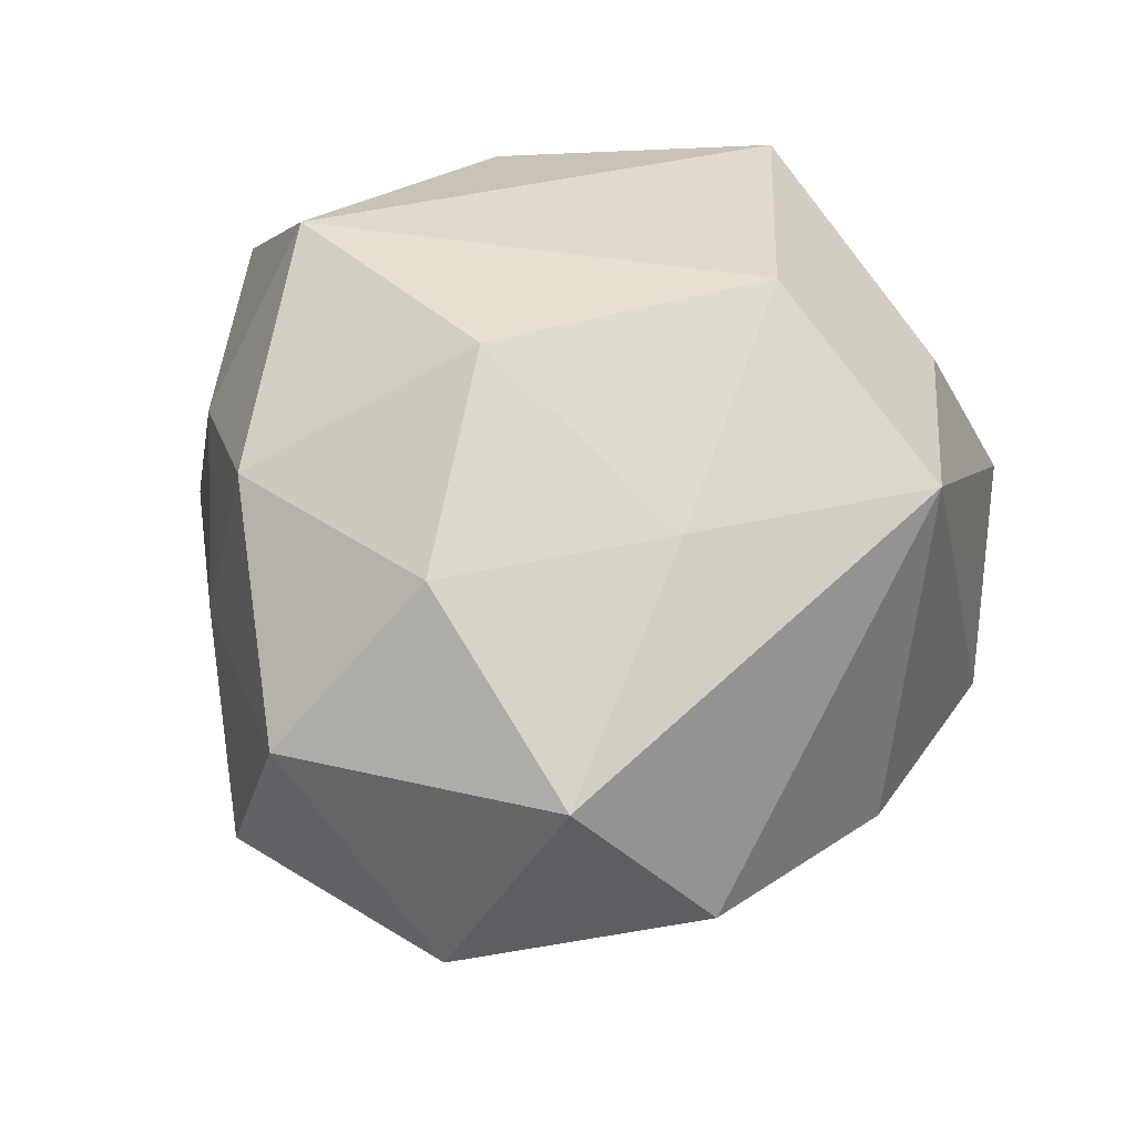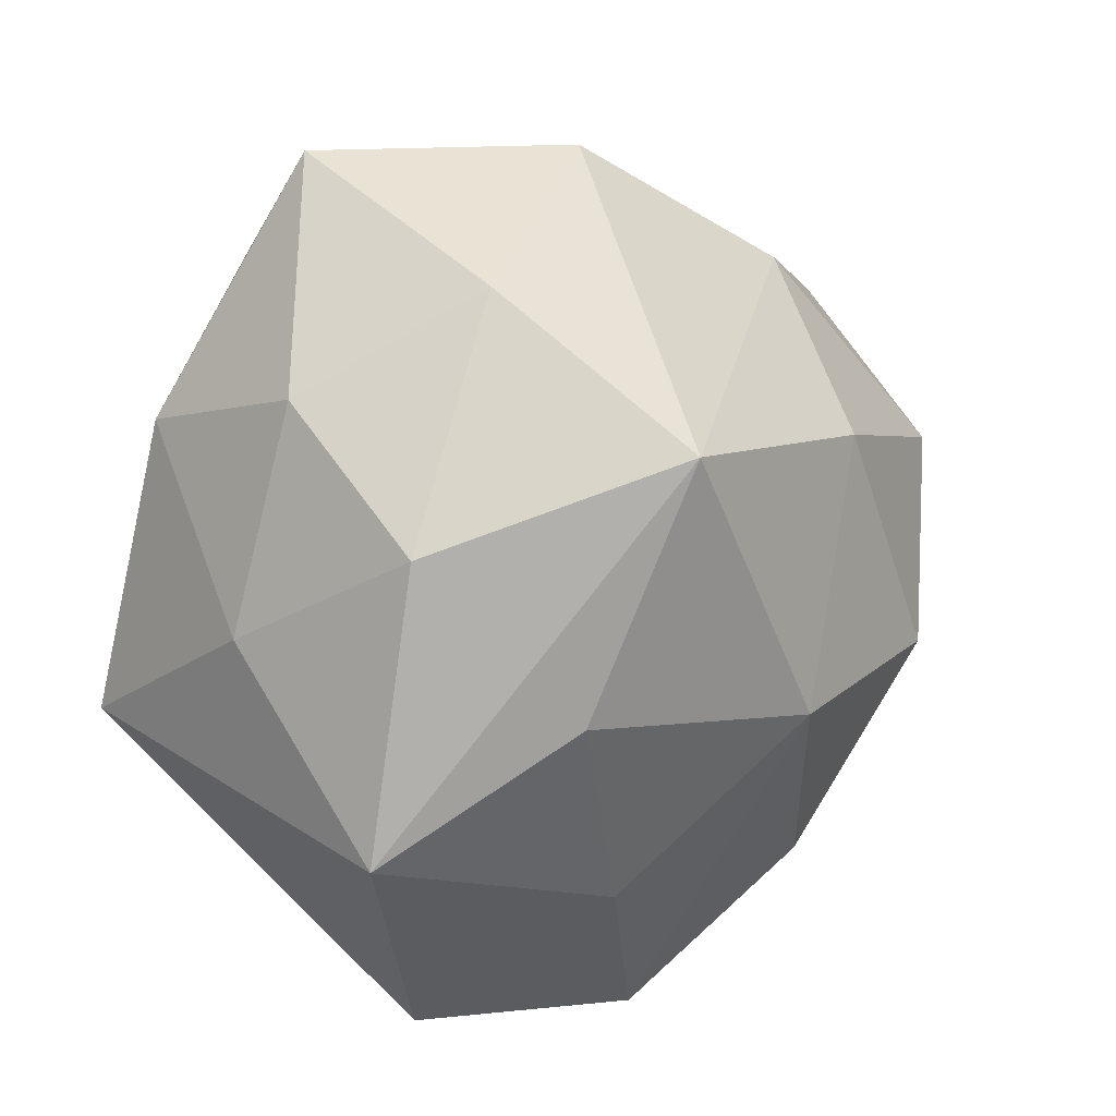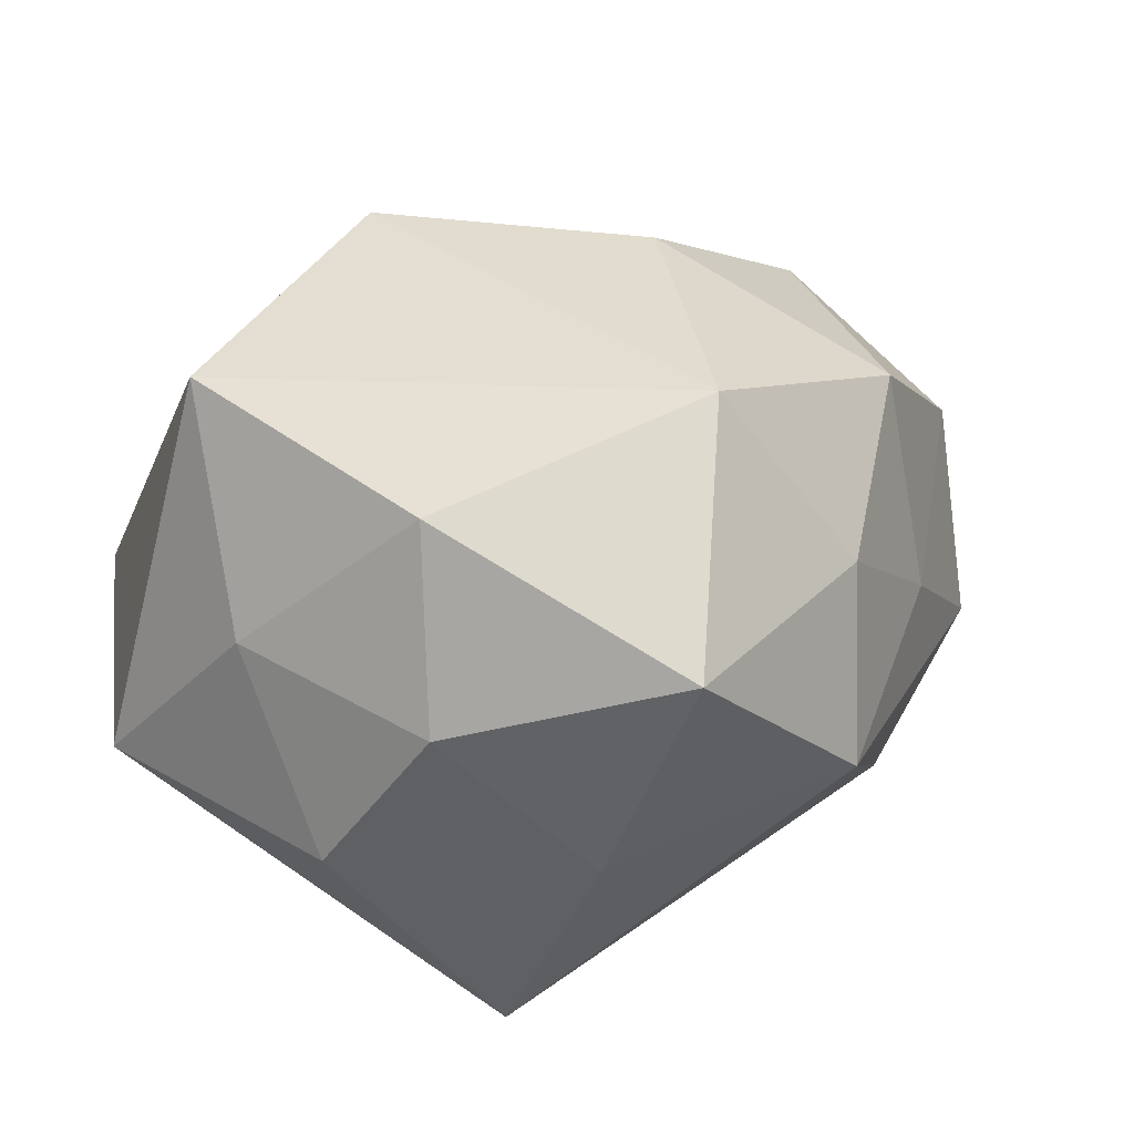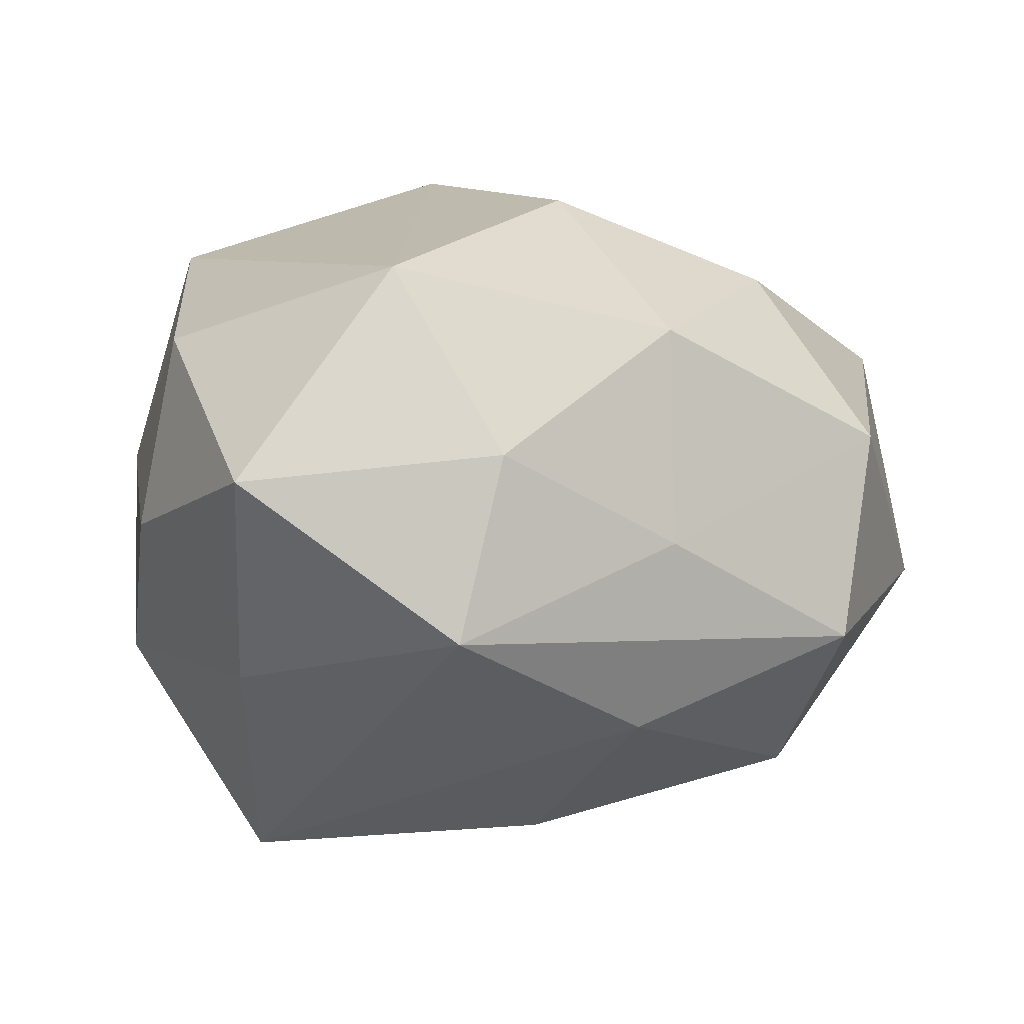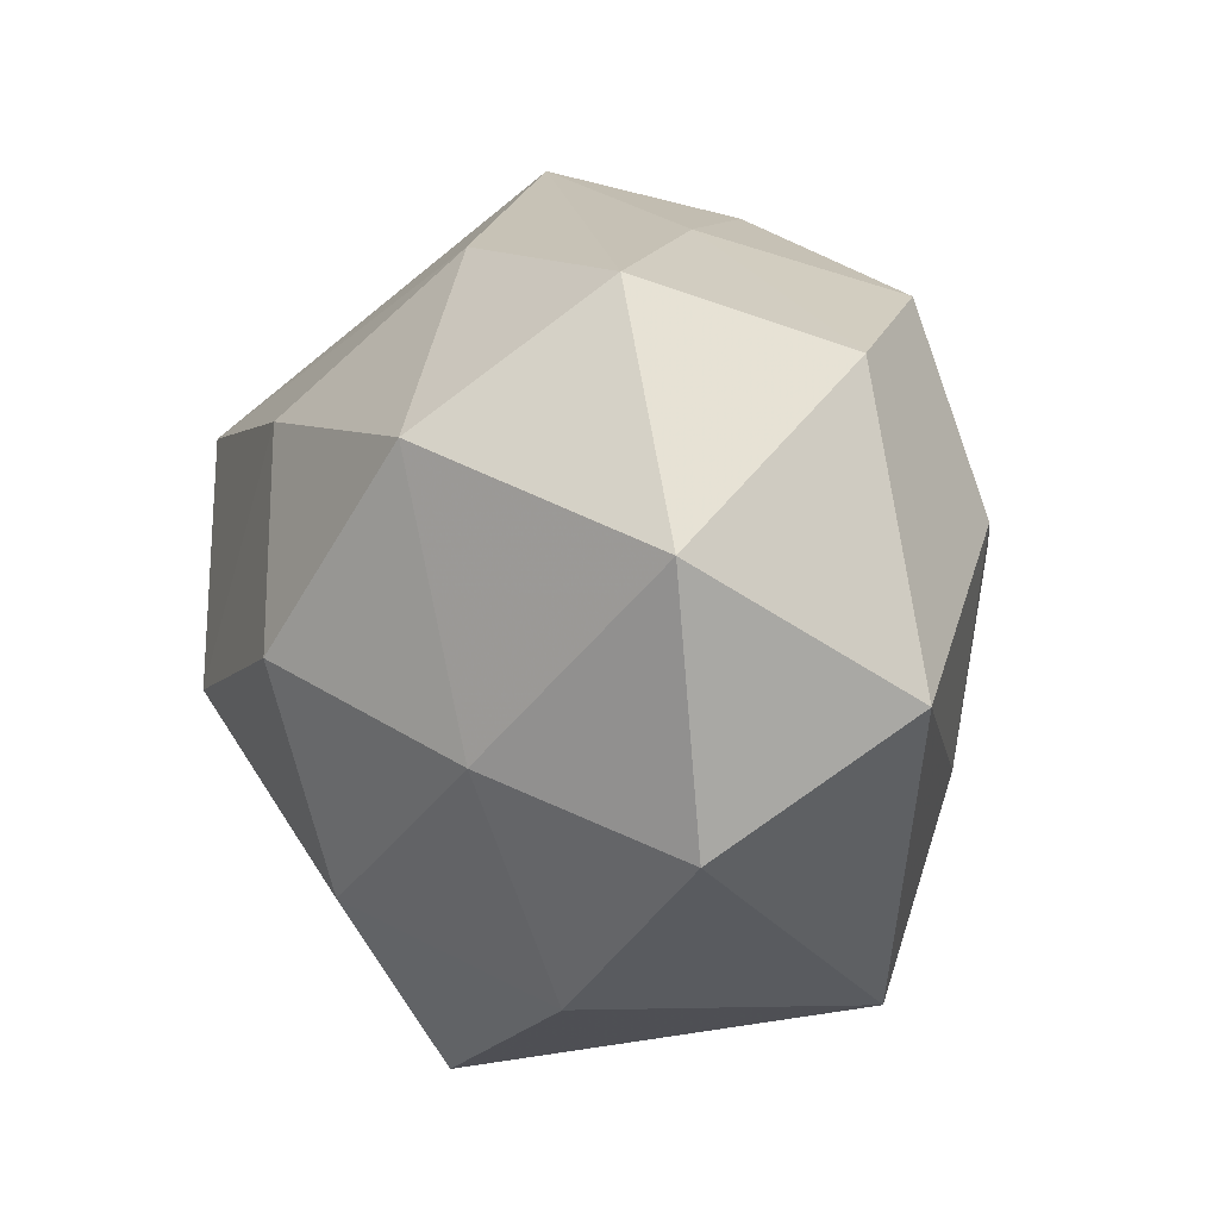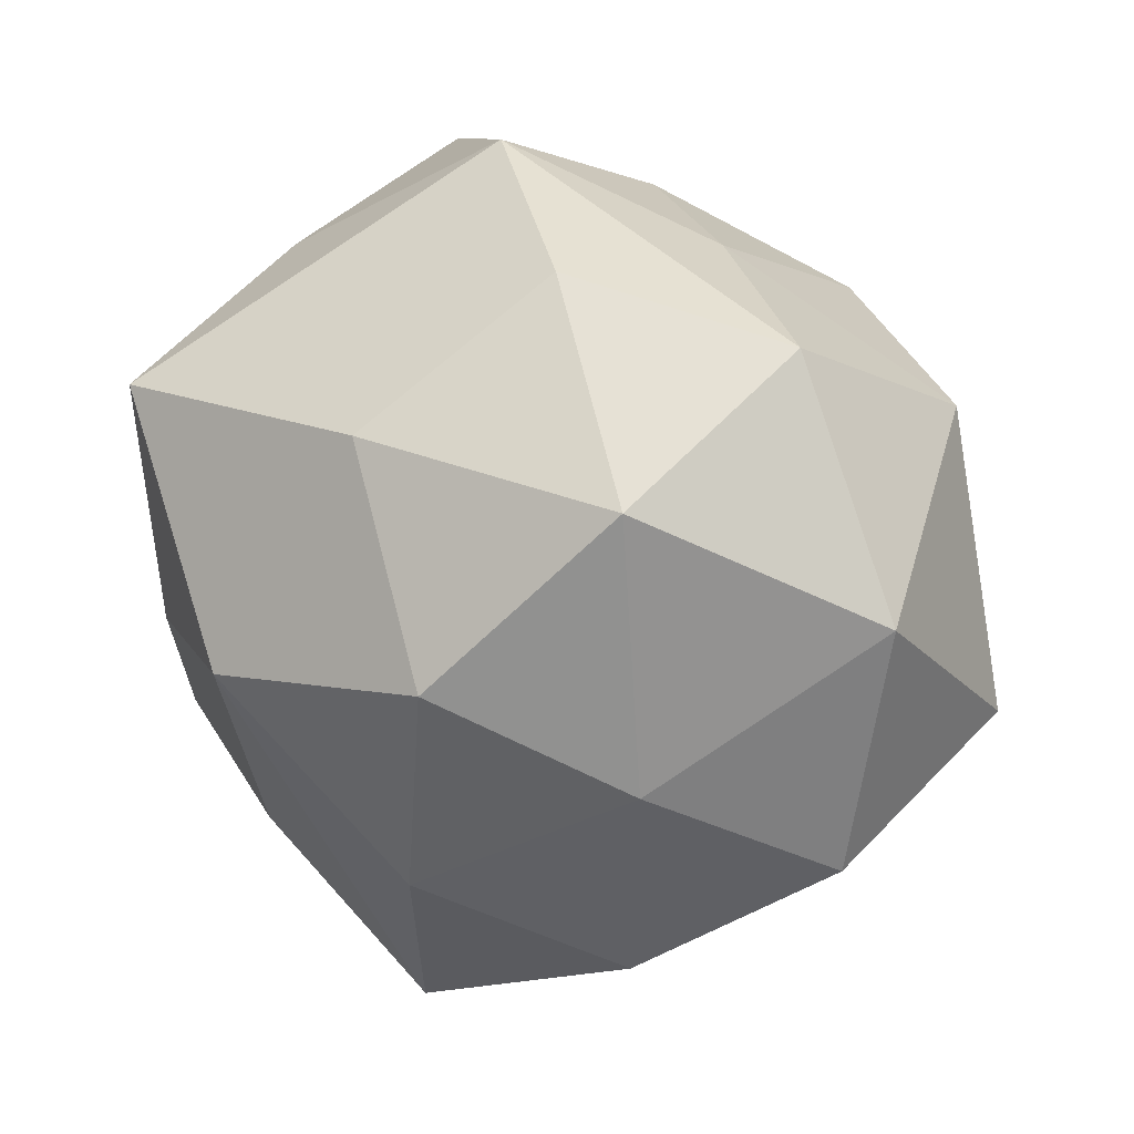
<metadata>
{"format":"obj","ext":"obj","renderer":"f3d","projection":"perspective","resolution":1024,"background":"white","views":[{"elev":49.8,"azim":-74.5,"up":"+Z"},{"elev":13.7,"azim":124.5,"up":"+Y"},{"elev":24.7,"azim":135.4,"up":"+Z"},{"elev":10.8,"azim":-178.5,"up":"+Z"},{"elev":-5.8,"azim":-104.8,"up":"+Y"},{"elev":8.6,"azim":-137.7,"up":"+Y"}]}
</metadata>
<code>
v 0.02562 0.04812 0.01126
v -0.04325 0.02732 -0.01052
v -0.01833 -0.007019 -0.03956
v 0.02061 -0.0363 0.01995
v 0.009232 0.03443 0.03353
v 0.04374 0.01136 -0.01604
v 0.01017 -0.008087 -0.04182
v -0.01881 0.03446 -0.0198
v -0.003478 0.04281 0.01352
v 0.0272 0.03605 -0.01379
v -0.006619 0.01805 -0.03711
v 0.033 -0.006191 -0.02932
v 0.04023 0.02486 0.001944
v -0.02121 -0.01714 0.03017
v 0.02859 -0.04471 -0.003996
v -0.02273 0.03666 0.002381
v -0.05386 -0.0002309 -0.008322
v 0.008014 -0.01971 0.0398
v -0.0336 0.006582 0.02949
v 0.02712 0.02144 -0.03855
v 0.04735 -0.02014 -0.01322
v 0.004633 -0.04776 -0.01616
v -0.03688 0.01205 -0.02996
v -0.007458 -0.03013 -0.03038
v 0.04499 0.0003202 0.005967
v -0.005858 -0.04115 0.02808
v 0.02087 -0.02844 -0.02482
v -0.04648 0.02021 0.0122
v -0.009109 0.007924 0.0393
v -0.03279 -0.01814 -0.02248
v 0.001249 0.04787 -0.006846
v -0.04392 -0.02744 -0.003184
v 0.03939 -0.0125 0.03043
v -0.02208 0.03122 0.02611
v -0.04918 -0.01281 0.01727
v -0.0212 -0.0409 -0.0105
v 0.03652 0.01996 0.02352
f 10 31 1
f 20 31 10
f 33 5 18
f 18 4 33
f 15 21 33
f 33 4 15
f 1 31 9
f 9 5 1
f 31 16 9
f 18 5 29
f 6 21 20
f 20 10 6
f 8 31 20
f 20 21 12
f 12 7 20
f 27 21 15
f 27 12 21
f 7 12 27
f 3 7 24
f 30 23 3
f 3 24 30
f 30 24 36
f 26 4 18
f 15 4 26
f 5 9 34
f 34 29 5
f 34 16 28
f 34 9 16
f 29 34 19
f 28 35 19
f 19 34 28
f 13 10 1
f 13 6 10
f 11 8 20
f 23 8 11
f 3 23 11
f 20 7 11
f 11 7 3
f 2 16 31
f 31 8 2
f 28 16 2
f 2 8 23
f 22 27 15
f 36 24 22
f 7 27 22
f 22 24 7
f 15 26 22
f 22 26 36
f 32 30 36
f 32 26 35
f 36 26 32
f 35 26 14
f 14 19 35
f 14 26 18
f 18 29 14
f 29 19 14
f 37 13 1
f 1 5 37
f 5 33 37
f 21 6 25
f 6 13 25
f 25 33 21
f 25 37 33
f 13 37 25
f 23 30 17
f 30 32 17
f 17 2 23
f 17 32 35
f 17 35 28
f 28 2 17

</code>
